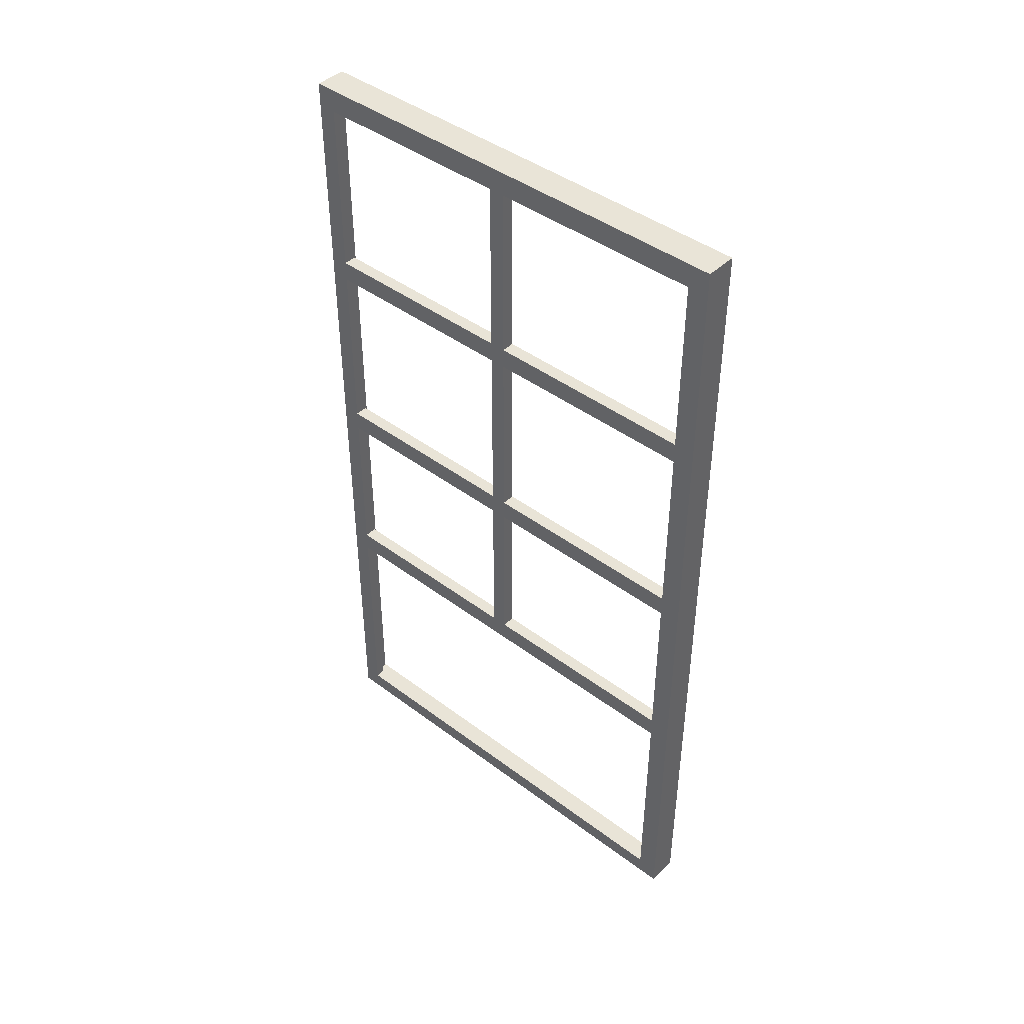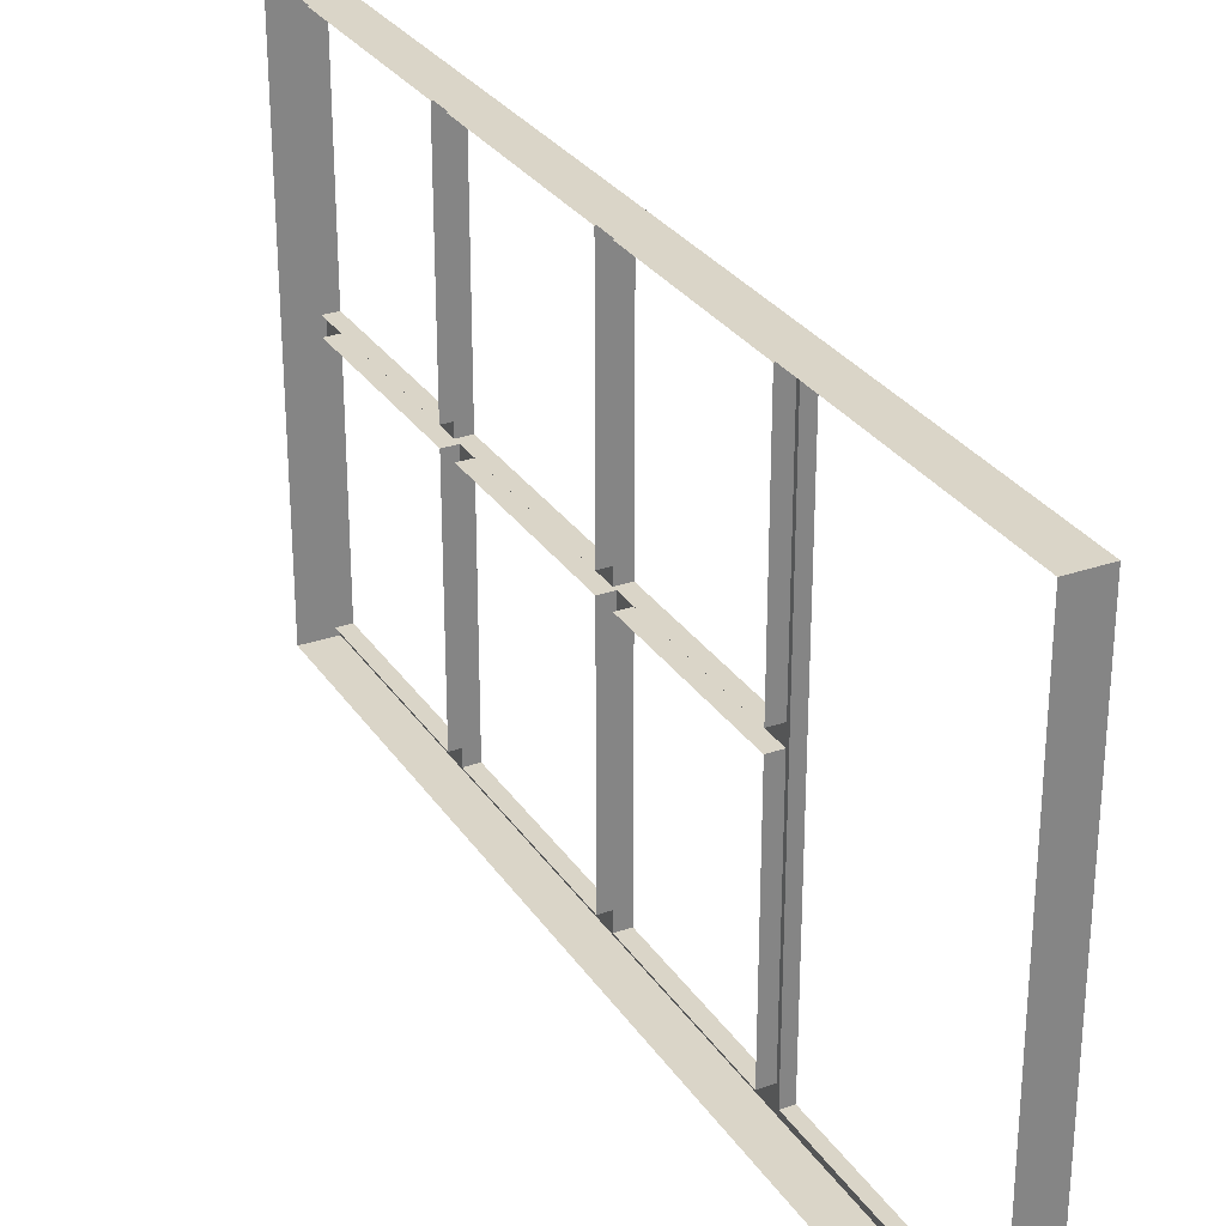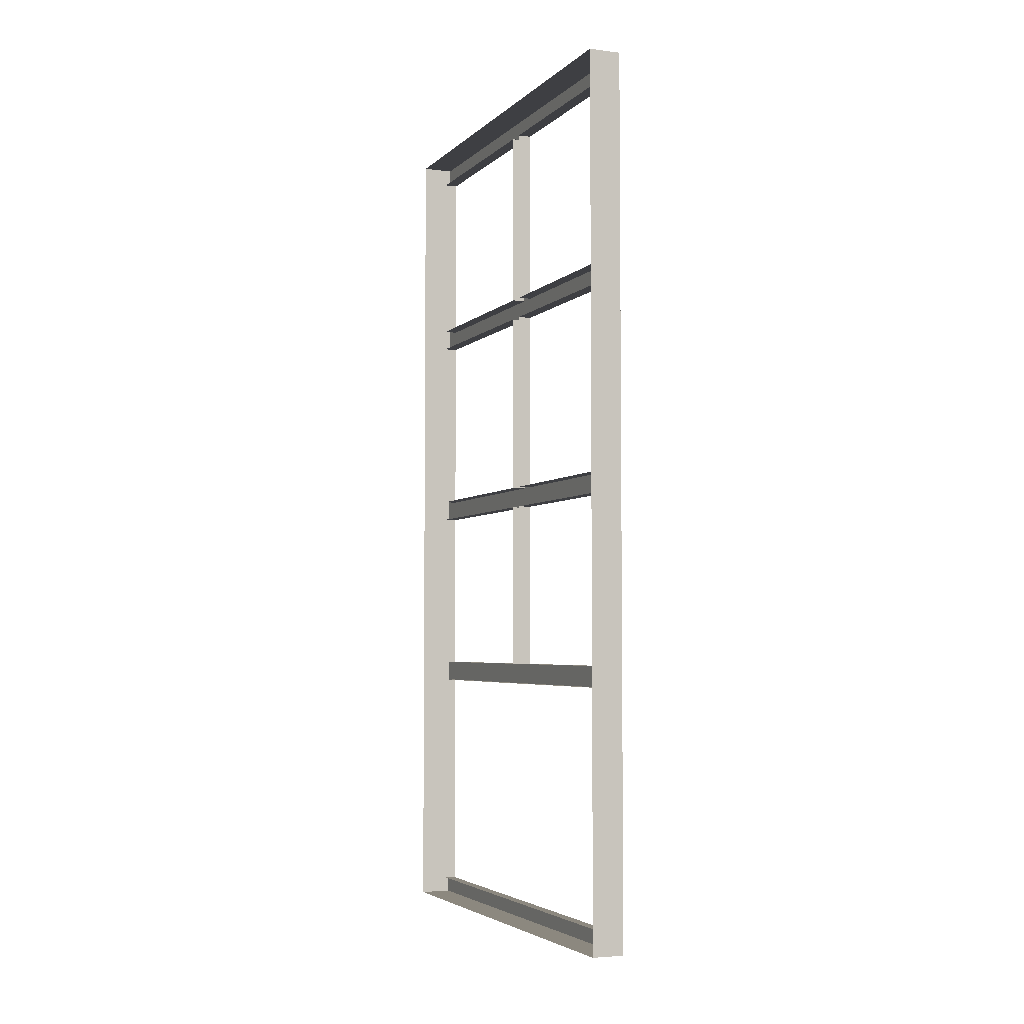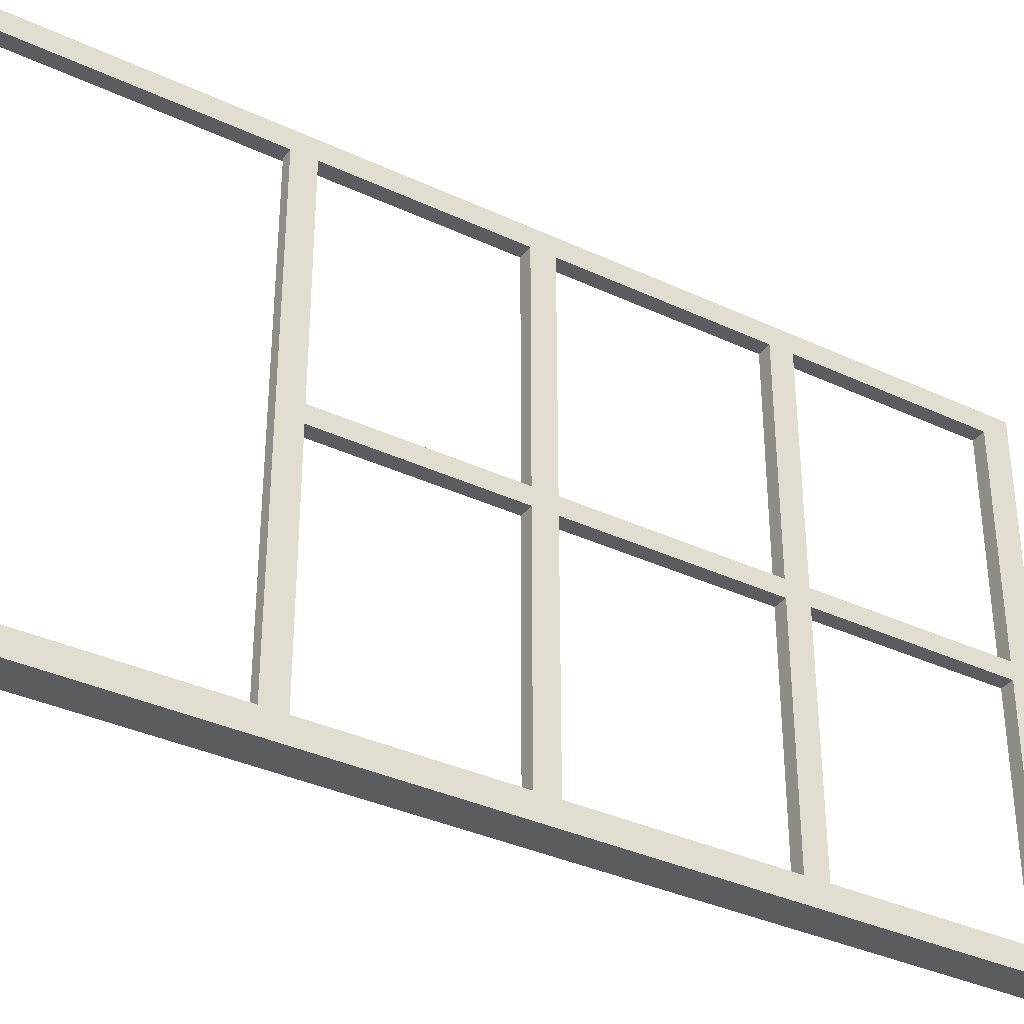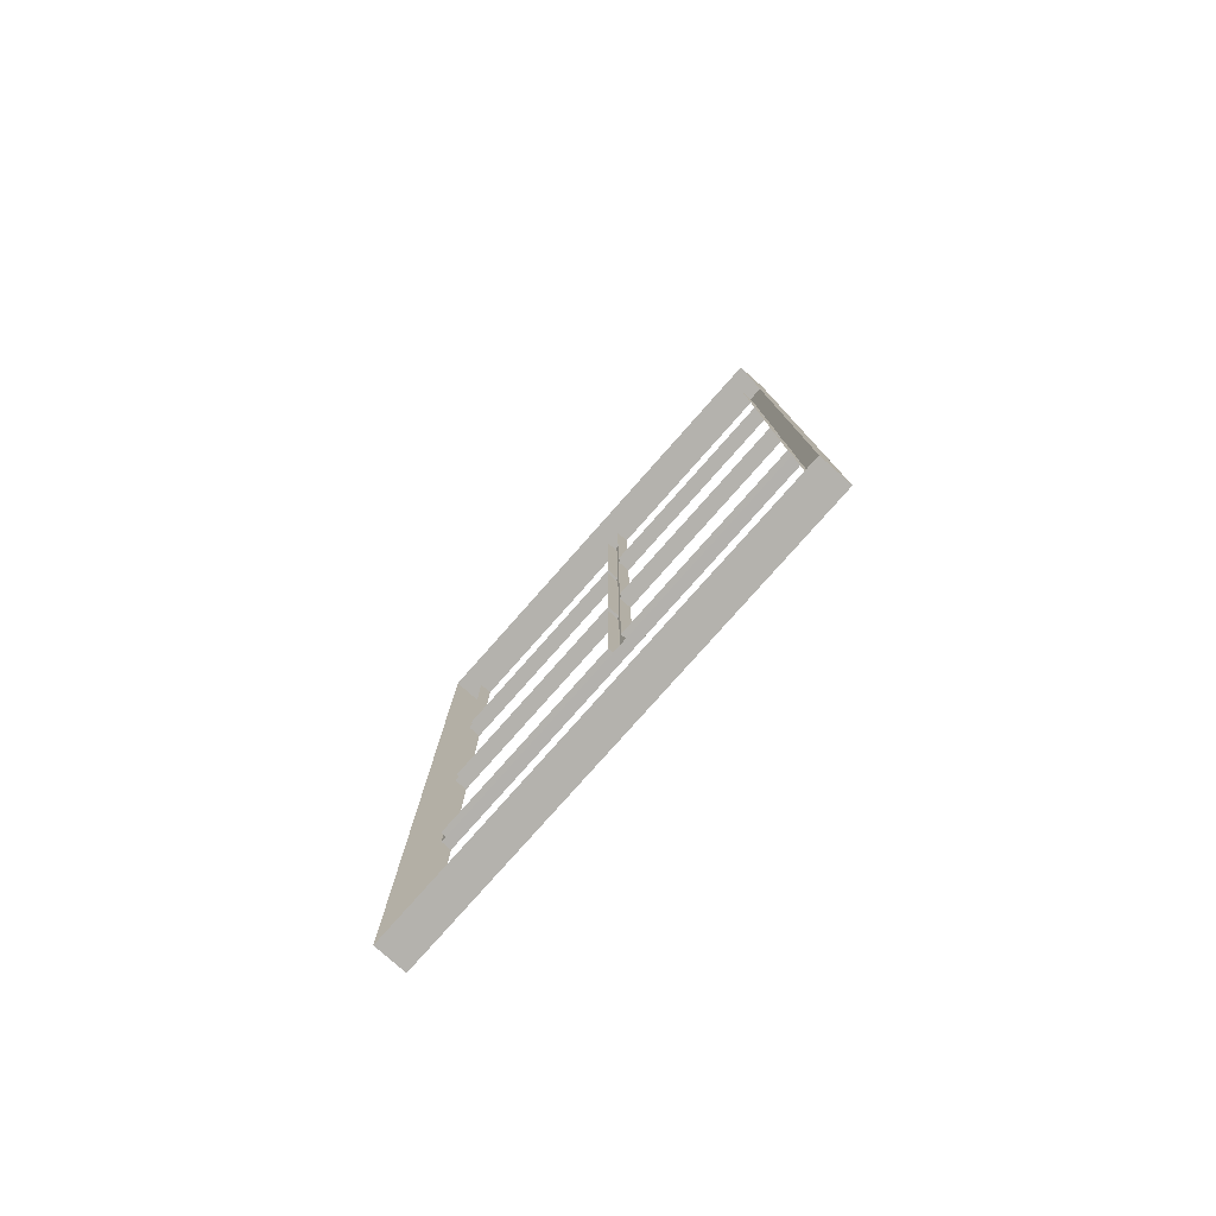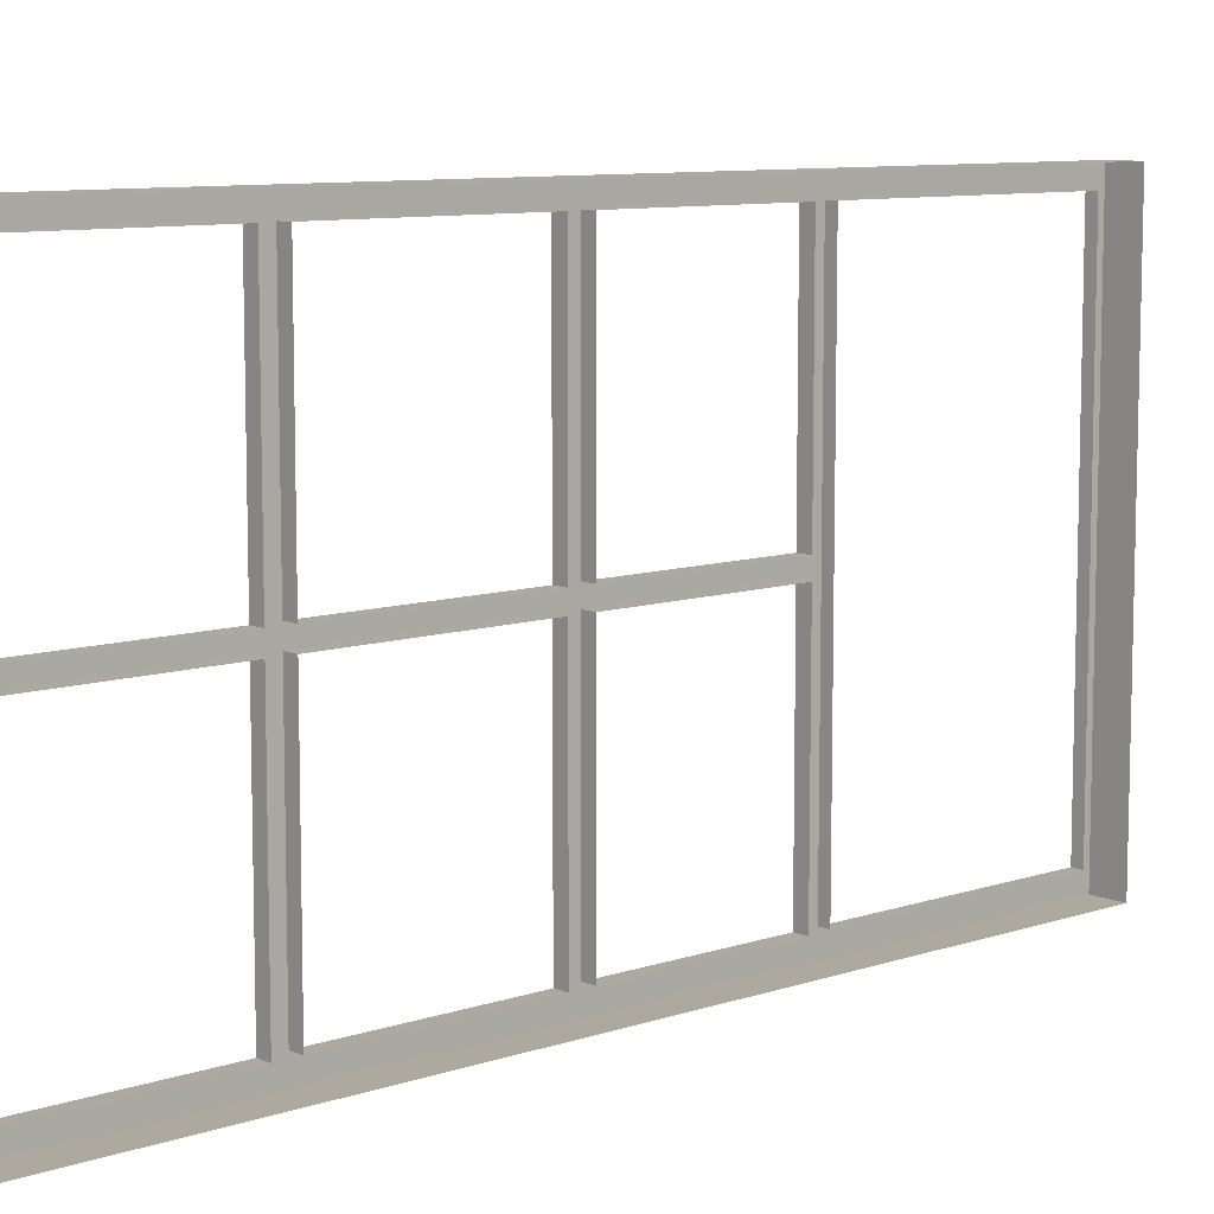
<metadata>
{"format":"obj","ext":"obj","renderer":"f3d","projection":"perspective","resolution":1024,"background":"white","views":[{"elev":43.3,"azim":131.6,"up":"+Y"},{"elev":29.2,"azim":-27.3,"up":"+Z"},{"elev":-4.2,"azim":-22.4,"up":"+Y"},{"elev":-35.3,"azim":58.1,"up":"+Z"},{"elev":-79.5,"azim":-41.6,"up":"+Y"},{"elev":9.0,"azim":-131.8,"up":"+Z"}]}
</metadata>
<code>
v -6 202 90
v 6 202 90
v -6 280 90
v 6 280 90
v -6 280 90
v 6 202 90
v 6 202 90
v 6 206 83
v 6 280 90
v 6 276 83
v 6 280 90
v 6 206 83
v 6 202 1
v 6 206 5
v 6 202 90
v 6 206 83
v 6 202 90
v 6 206 5
v 6 280 1
v 6 276 5
v 6 202 1
v 6 206 5
v 6 202 1
v 6 276 5
v 6 280 90
v 6 276 83
v 6 280 1
v 6 276 5
v 6 280 1
v 6 276 83
v 6 206 83
v 1 206 83
v 6 276 83
v 1 276 83
v 6 276 83
v 1 206 83
v 6 206 5
v 1 206 5
v 6 206 83
v 1 206 83
v 6 206 83
v 1 206 5
v 6 276 5
v 1 276 5
v 6 206 5
v 1 206 5
v 6 206 5
v 1 276 5
v 6 276 83
v 1 276 83
v 6 276 5
v 1 276 5
v 6 276 5
v 1 276 83
v -6 280 90
v 6 280 90
v -6 361 90
v 6 361 90
v -6 361 90
v 6 280 90
v -6 361 90
v 6 361 90
v -6 361 1
v 6 361 1
v -6 361 1
v 6 361 90
v 6 280 90
v 6 284 83
v 6 361 90
v 6 352 83
v 6 361 90
v 6 284 83
v 6 280 1
v 6 284 5
v 6 280 90
v 6 284 83
v 6 280 90
v 6 284 5
v 6 361 1
v 6 352 5
v 6 280 1
v 6 284 5
v 6 280 1
v 6 352 5
v 6 361 90
v 6 352 83
v 6 361 1
v 6 352 5
v 6 361 1
v 6 352 83
v 6 284 83
v 1 284 83
v 6 352 83
v 1 352 83
v 6 352 83
v 1 284 83
v 6 284 5
v 1 284 5
v 6 284 83
v 1 284 83
v 6 284 83
v 1 284 5
v 6 352 5
v 1 352 5
v 6 284 5
v 1 284 5
v 6 284 5
v 1 352 5
v 6 352 83
v 1 352 83
v 6 352 5
v 1 352 5
v 6 352 5
v 1 352 83
v -6 280 -90
v 6 280 -90
v -6 202 -90
v 6 202 -90
v -6 202 -90
v 6 280 -90
v 6 202 1
v 6 206 -1
v 6 280 1
v 6 276 -1
v 6 280 1
v 6 206 -1
v 6 202 -90
v 6 206 -82
v 6 202 1
v 6 206 -1
v 6 202 1
v 6 206 -82
v 6 280 -90
v 6 276 -82
v 6 202 -90
v 6 206 -82
v 6 202 -90
v 6 276 -82
v 6 280 1
v 6 276 -1
v 6 280 -90
v 6 276 -82
v 6 280 -90
v 6 276 -1
v 6 206 -1
v 1 206 -1
v 6 276 -1
v 1 276 -1
v 6 276 -1
v 1 206 -1
v 6 206 -82
v 1 206 -82
v 6 206 -1
v 1 206 -1
v 6 206 -1
v 1 206 -82
v 6 276 -82
v 1 276 -82
v 6 206 -82
v 1 206 -82
v 6 206 -82
v 1 276 -82
v 6 276 -1
v 1 276 -1
v 6 276 -82
v 1 276 -82
v 6 276 -82
v 1 276 -1
v -6 361 -90
v 6 361 -90
v -6 280 -90
v 6 280 -90
v -6 280 -90
v 6 361 -90
v -6 361 1
v 6 361 1
v -6 361 -90
v 6 361 -90
v -6 361 -90
v 6 361 1
v 6 280 1
v 6 284 -1
v 6 361 1
v 6 352 -1
v 6 361 1
v 6 284 -1
v 6 280 -90
v 6 284 -82
v 6 280 1
v 6 284 -1
v 6 280 1
v 6 284 -82
v 6 361 -90
v 6 352 -82
v 6 280 -90
v 6 284 -82
v 6 280 -90
v 6 352 -82
v 6 361 1
v 6 352 -1
v 6 361 -90
v 6 352 -82
v 6 361 -90
v 6 352 -1
v 6 284 -1
v 1 284 -1
v 6 352 -1
v 1 352 -1
v 6 352 -1
v 1 284 -1
v 6 284 -82
v 1 284 -82
v 6 284 -1
v 1 284 -1
v 6 284 -1
v 1 284 -82
v 6 352 -82
v 1 352 -82
v 6 284 -82
v 1 284 -82
v 6 284 -82
v 1 352 -82
v 6 352 -1
v 1 352 -1
v 6 352 -82
v 1 352 -82
v 6 352 -82
v 1 352 -1
v -6 31 90
v 6 31 90
v -6 130 90
v 6 130 90
v -6 130 90
v 6 31 90
v -6 31 1
v 6 31 1
v -6 31 90
v 6 31 90
v -6 31 90
v 6 31 1
v 6 31 90
v 6 38 83
v 6 130 90
v 6 126 83
v 6 130 90
v 6 38 83
v 6 31 1
v 6 38 1
v 6 31 90
v 6 38 83
v 6 31 90
v 6 38 1
v 6 130 90
v 6 126 83
v 6 130 1
v 6 126 1
v 6 130 1
v 6 126 83
v 6 38 83
v 2 38 83
v 6 126 83
v 2 126 83
v 6 126 83
v 2 38 83
v 6 126 83
v 2 126 83
v 6 126 1
v 2 126 1
v 6 126 1
v 2 126 83
v -6 130 90
v 6 130 90
v -6 202 90
v 6 202 90
v -6 202 90
v 6 130 90
v 6 130 90
v 6 134 83
v 6 202 90
v 6 198 83
v 6 202 90
v 6 134 83
v 6 130 1
v 6 134 5
v 6 130 90
v 6 134 83
v 6 130 90
v 6 134 5
v 6 202 1
v 6 198 5
v 6 130 1
v 6 134 5
v 6 130 1
v 6 198 5
v 6 202 90
v 6 198 83
v 6 202 1
v 6 198 5
v 6 202 1
v 6 198 83
v 6 134 83
v 1 134 83
v 6 198 83
v 1 198 83
v 6 198 83
v 1 134 83
v 6 134 5
v 1 134 5
v 6 134 83
v 1 134 83
v 6 134 83
v 1 134 5
v 6 198 5
v 1 198 5
v 6 134 5
v 1 134 5
v 6 134 5
v 1 198 5
v 6 198 83
v 1 198 83
v 6 198 5
v 1 198 5
v 6 198 5
v 1 198 83
v -6 31 -90
v 6 31 -90
v -6 31 1
v 6 31 1
v -6 31 1
v 6 31 -90
v -6 130 -90
v 6 130 -90
v -6 31 -90
v 6 31 -90
v -6 31 -90
v 6 130 -90
v 6 31 -90
v 6 38 -82
v 6 31 1
v 6 38 1
v 6 31 1
v 6 38 -82
v 6 130 -90
v 6 126 -82
v 6 31 -90
v 6 38 -82
v 6 31 -90
v 6 126 -82
v 6 130 1
v 6 126 1
v 6 130 -90
v 6 126 -82
v 6 130 -90
v 6 126 1
v 6 126 -82
v 2 126 -82
v 6 38 -82
v 2 38 -82
v 6 38 -82
v 2 126 -82
v 6 126 1
v 2 126 1
v 6 126 -82
v 2 126 -82
v 6 126 -82
v 2 126 1
v -6 202 -90
v 6 202 -90
v -6 130 -90
v 6 130 -90
v -6 130 -90
v 6 202 -90
v 6 130 1
v 6 134 -1
v 6 202 1
v 6 198 -1
v 6 202 1
v 6 134 -1
v 6 130 -90
v 6 134 -82
v 6 130 1
v 6 134 -1
v 6 130 1
v 6 134 -82
v 6 202 -90
v 6 198 -82
v 6 130 -90
v 6 134 -82
v 6 130 -90
v 6 198 -82
v 6 202 1
v 6 198 -1
v 6 202 -90
v 6 198 -82
v 6 202 -90
v 6 198 -1
v 6 134 -1
v 1 134 -1
v 6 198 -1
v 1 198 -1
v 6 198 -1
v 1 134 -1
v 6 134 -82
v 1 134 -82
v 6 134 -1
v 1 134 -1
v 6 134 -1
v 1 134 -82
v 6 198 -82
v 1 198 -82
v 6 134 -82
v 1 134 -82
v 6 134 -82
v 1 198 -82
v 6 198 -1
v 1 198 -1
v 6 198 -82
v 1 198 -82
v 6 198 -82
v 1 198 -1
v 2 38 -82
v 6 38 83
v 6 38 -82
v 2 38 -82
v 2 38 83
v 6 38 83
f 1 2 3
f 4 5 6
f 7 8 9
f 10 11 12
f 13 14 15
f 16 17 18
f 19 20 21
f 22 23 24
f 25 26 27
f 28 29 30
f 31 32 33
f 34 35 36
f 37 38 39
f 40 41 42
f 43 44 45
f 46 47 48
f 49 50 51
f 52 53 54
f 55 56 57
f 58 59 60
f 61 62 63
f 64 65 66
f 67 68 69
f 70 71 72
f 73 74 75
f 76 77 78
f 79 80 81
f 82 83 84
f 85 86 87
f 88 89 90
f 91 92 93
f 94 95 96
f 97 98 99
f 100 101 102
f 103 104 105
f 106 107 108
f 109 110 111
f 112 113 114
f 115 116 117
f 118 119 120
f 121 122 123
f 124 125 126
f 127 128 129
f 130 131 132
f 133 134 135
f 136 137 138
f 139 140 141
f 142 143 144
f 145 146 147
f 148 149 150
f 151 152 153
f 154 155 156
f 157 158 159
f 160 161 162
f 163 164 165
f 166 167 168
f 169 170 171
f 172 173 174
f 175 176 177
f 178 179 180
f 181 182 183
f 184 185 186
f 187 188 189
f 190 191 192
f 193 194 195
f 196 197 198
f 199 200 201
f 202 203 204
f 205 206 207
f 208 209 210
f 211 212 213
f 214 215 216
f 217 218 219
f 220 221 222
f 223 224 225
f 226 227 228
f 229 230 231
f 232 233 234
f 235 236 237
f 238 239 240
f 241 242 243
f 244 245 246
f 247 248 249
f 250 251 252
f 253 254 255
f 256 257 258
f 259 260 261
f 262 263 264
f 265 266 267
f 268 269 270
f 271 272 273
f 274 275 276
f 277 278 279
f 280 281 282
f 283 284 285
f 286 287 288
f 289 290 291
f 292 293 294
f 295 296 297
f 298 299 300
f 301 302 303
f 304 305 306
f 307 308 309
f 310 311 312
f 313 314 315
f 316 317 318
f 319 320 321
f 322 323 324
f 325 326 327
f 328 329 330
f 331 332 333
f 334 335 336
f 337 338 339
f 340 341 342
f 343 344 345
f 346 347 348
f 349 350 351
f 352 353 354
f 355 356 357
f 358 359 360
f 361 362 363
f 364 365 366
f 367 368 369
f 370 371 372
f 373 374 375
f 376 377 378
f 379 380 381
f 382 383 384
f 385 386 387
f 388 389 390
f 391 392 393
f 394 395 396
f 397 398 399
f 400 401 402
f 403 404 405
f 406 407 408
f 409 410 411
f 412 413 414
f 415 416 417
f 418 419 420
f 421 422 423
f 424 425 426

</code>
